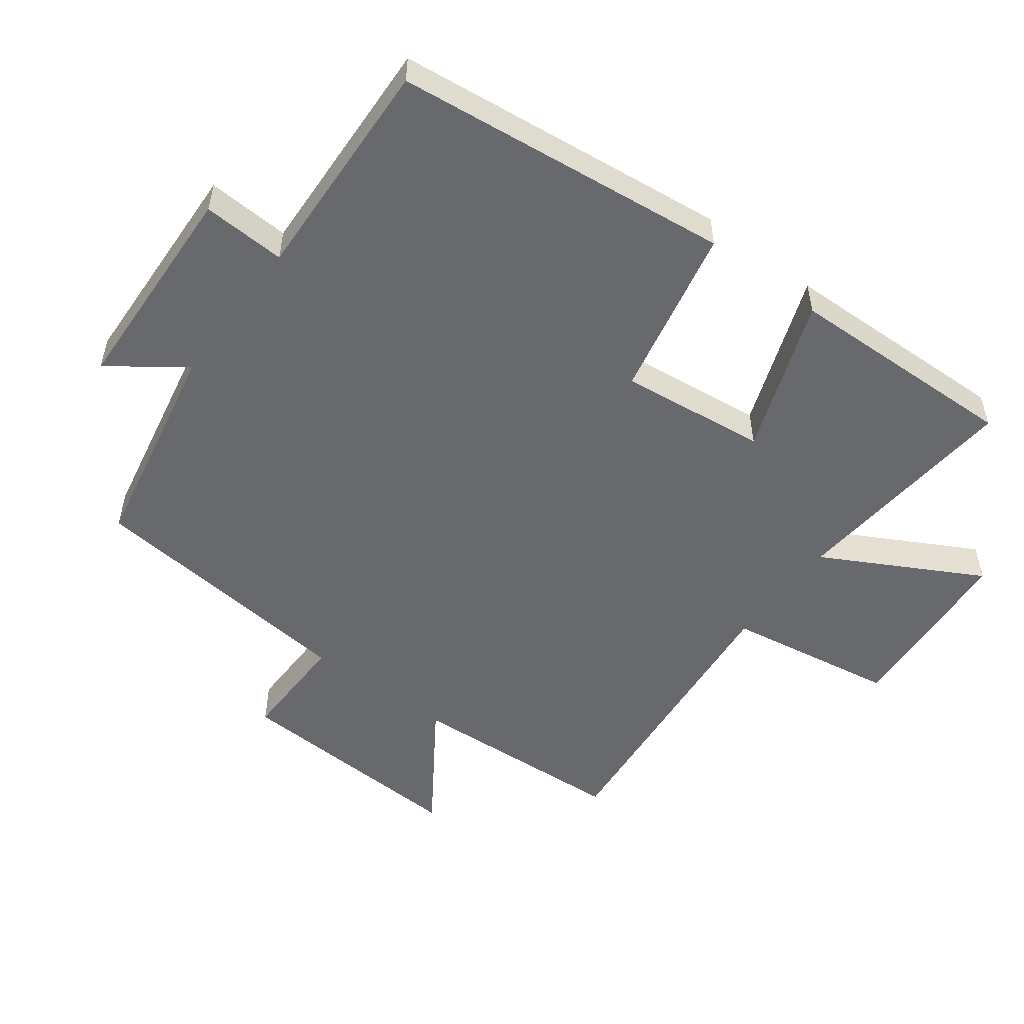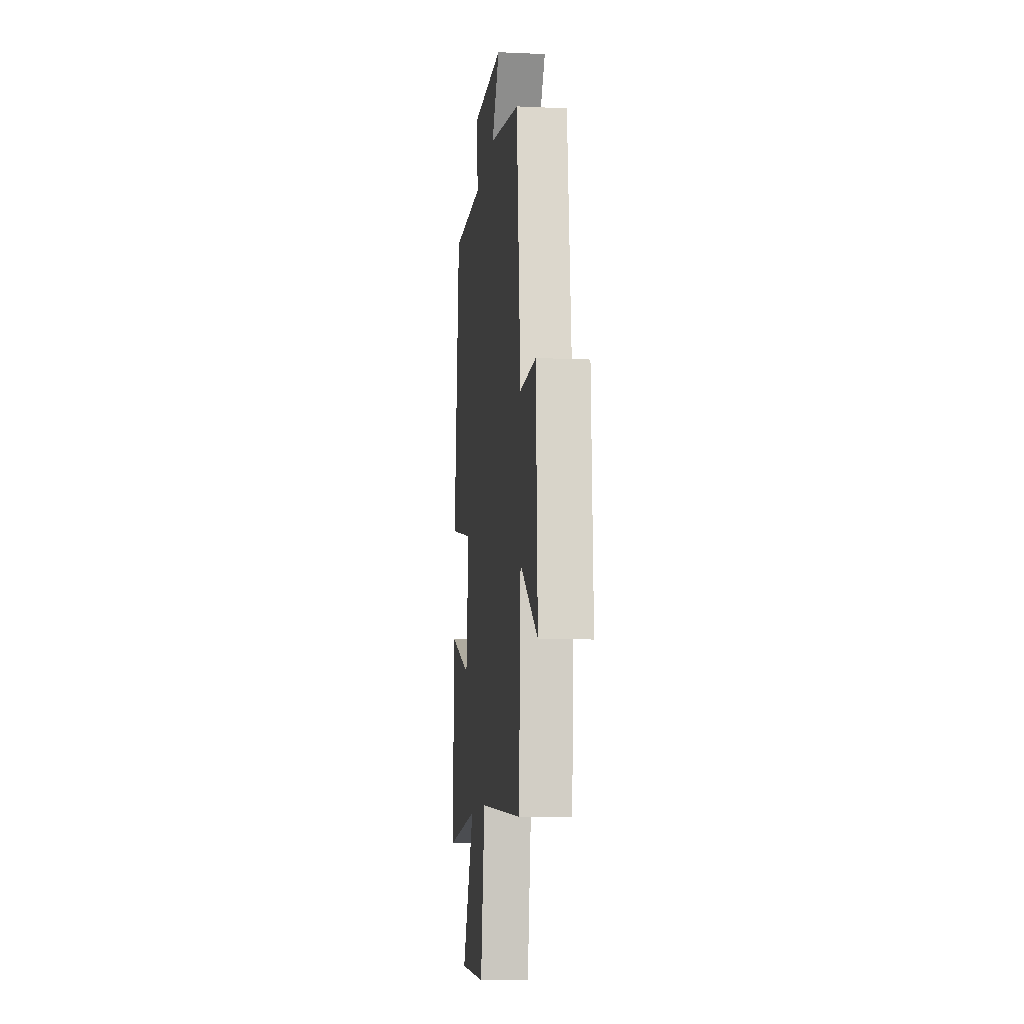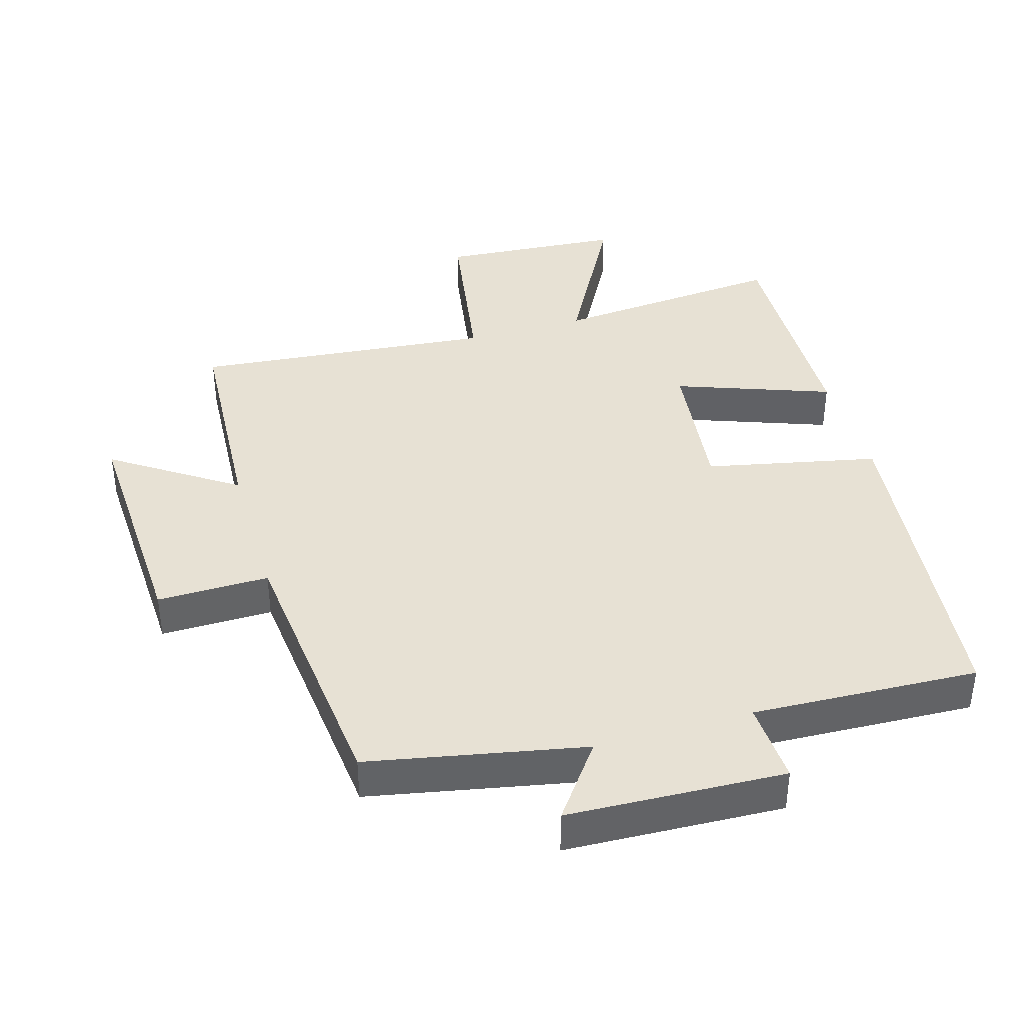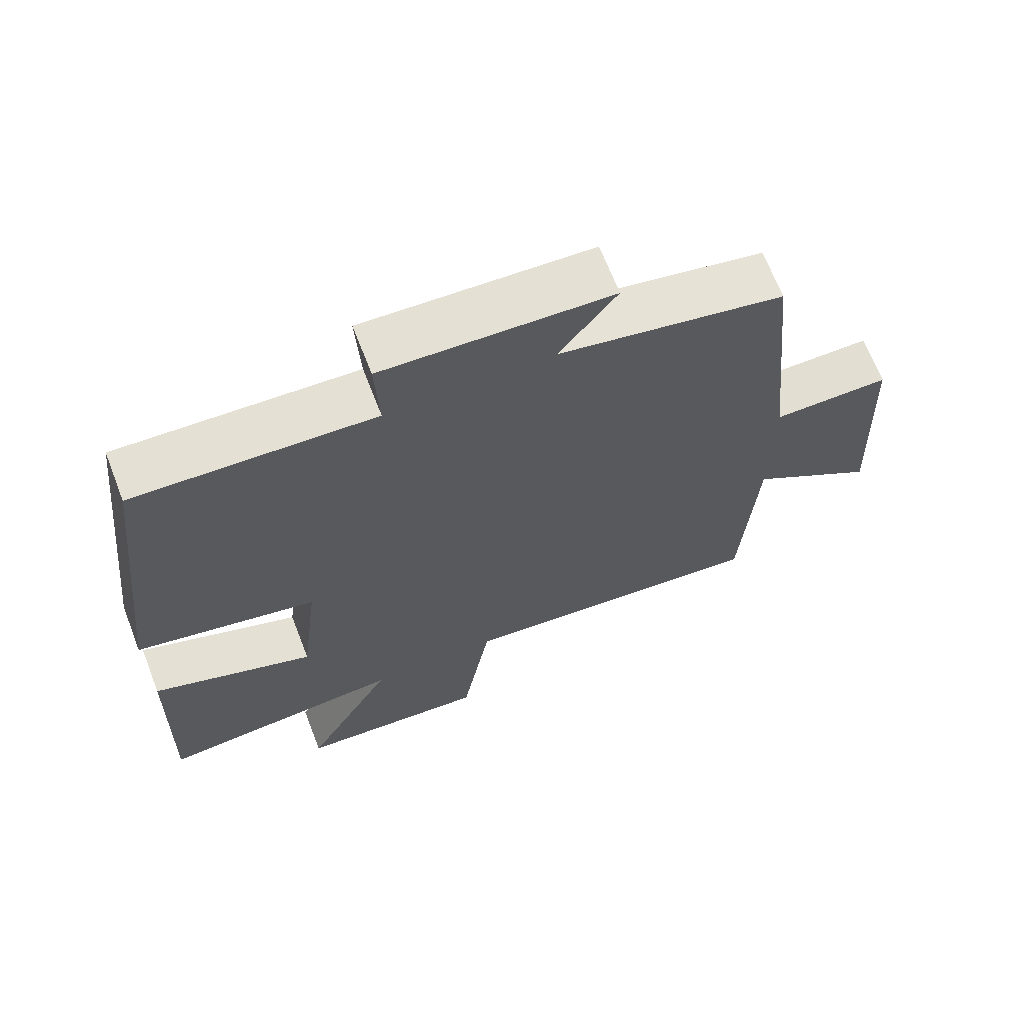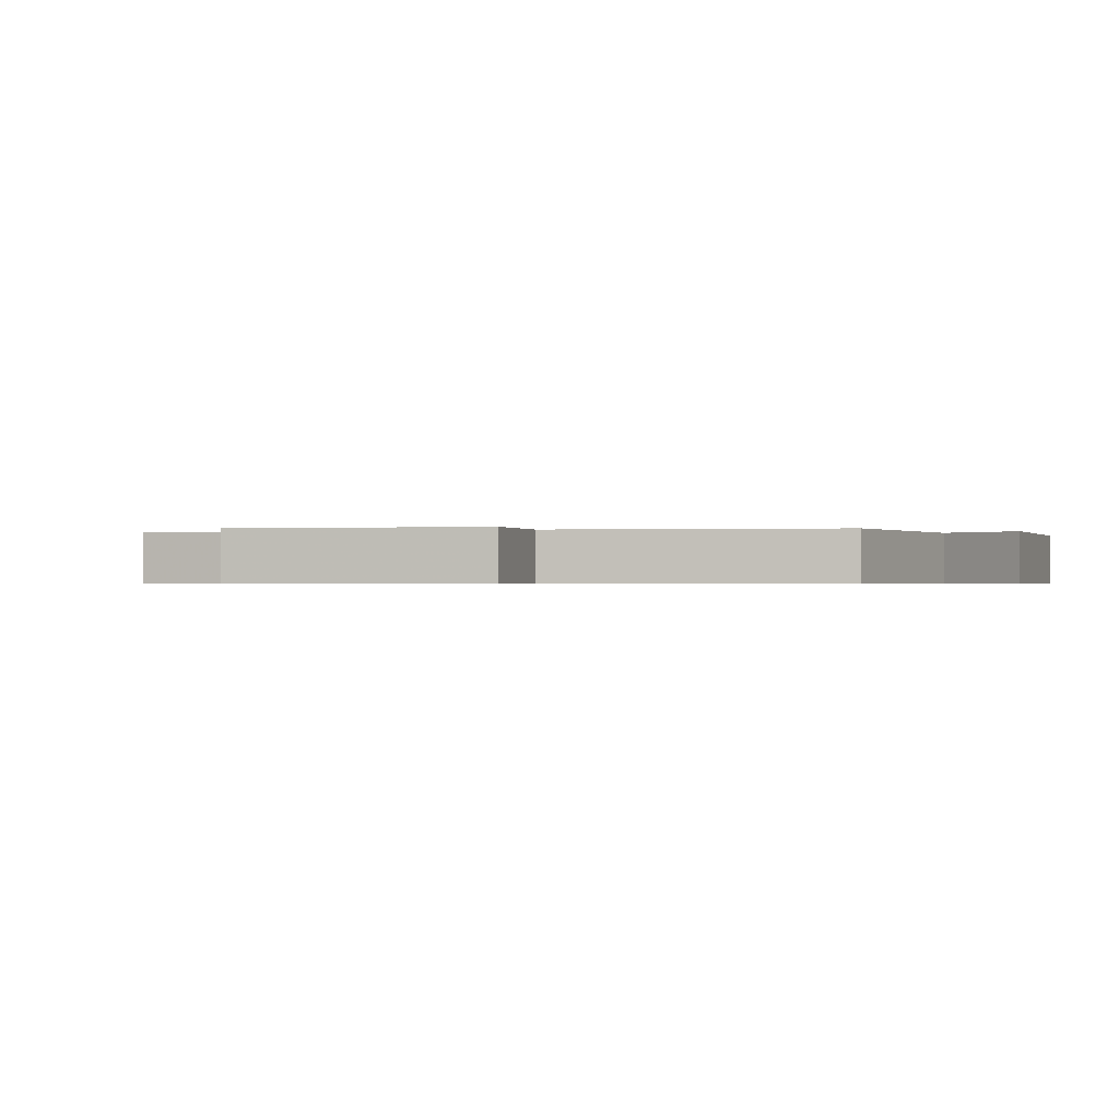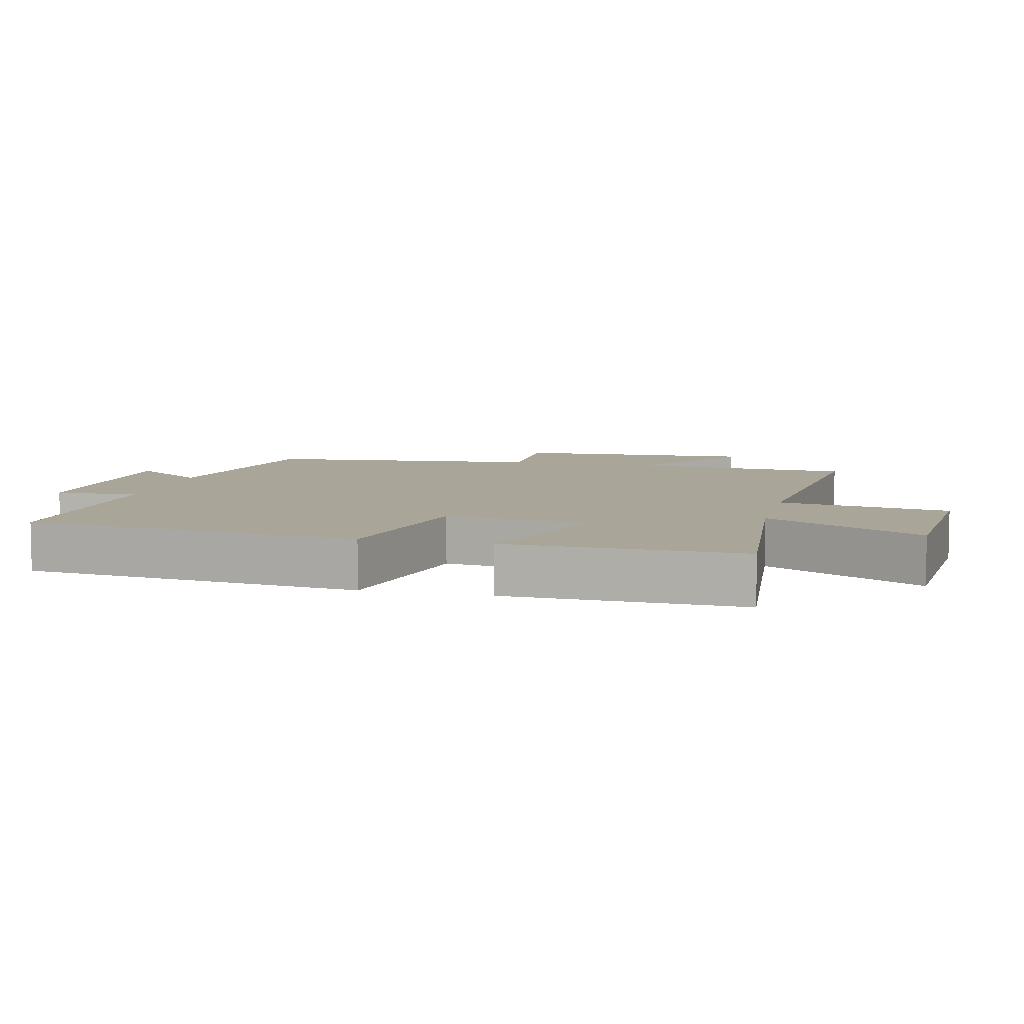
<metadata>
{"format":"obj","ext":"obj","renderer":"f3d","projection":"perspective","resolution":1024,"background":"white","views":[{"elev":-52.7,"azim":53.1,"up":"+Y"},{"elev":-10.7,"azim":-96.4,"up":"+Z"},{"elev":39.6,"azim":-16.4,"up":"+Y"},{"elev":67.6,"azim":158.8,"up":"+Z"},{"elev":-0.5,"azim":-74.0,"up":"+Y"},{"elev":7.4,"azim":103.3,"up":"+Y"}]}
</metadata>
<code>
v -0.48 0.07 -0.543
v -0.5 0.07 -0.213
v -0.684 0.07 -0.337
v -0.668 0.07 0.023
v -0.5 0.07 0.021
v -0.458 0.07 0.436
v -0.135 0.07 0.5
v -0.217 0.07 0.611
v 0.109 0.07 0.625
v 0.103 0.07 0.5
v 0.443 0.07 0.515
v 0.5 0.07 0.01
v 0.242 0.07 -0.045
v 0.268 0.07 -0.265
v 0.5 0.07 -0.18
v 0.51 0.07 -0.531
v 0.159 0.07 -0.5
v 0.287 0.07 -0.736
v 0.013 0.07 -0.756
v -0.029 0.07 -0.5
v -0.48 0 -0.543
v -0.5 0 -0.213
v -0.684 0 -0.337
v -0.668 0 0.023
v -0.5 0 0.021
v -0.458 0 0.436
v -0.135 0 0.5
v -0.217 0 0.611
v 0.109 0 0.625
v 0.103 0 0.5
v 0.443 0 0.515
v 0.5 0 0.01
v 0.242 0 -0.045
v 0.268 0 -0.265
v 0.5 0 -0.18
v 0.51 0 -0.531
v 0.159 0 -0.5
v 0.287 0 -0.736
v 0.013 0 -0.756
v -0.029 0 -0.5
f 17 18 19 20
f 14 15 16 17
f 13 14 17 20
f 10 11 12 13
f 10 13 20 1
f 7 8 9 10
f 5 6 7 10
f 2 3 4 5
f 1 2 5 10
f 40 39 38 37
f 37 36 35 34
f 40 37 34 33
f 33 32 31 30
f 21 40 33 30
f 30 29 28 27
f 30 27 26 25
f 25 24 23 22
f 30 25 22 21
f 1 21 22 2
f 2 22 23 3
f 3 23 24 4
f 4 24 25 5
f 5 25 26 6
f 6 26 27 7
f 7 27 28 8
f 8 28 29 9
f 9 29 30 10
f 10 30 31 11
f 11 31 32 12
f 12 32 33 13
f 13 33 34 14
f 14 34 35 15
f 15 35 36 16
f 16 36 37 17
f 17 37 38 18
f 18 38 39 19
f 19 39 40 20
f 20 40 21 1

</code>
